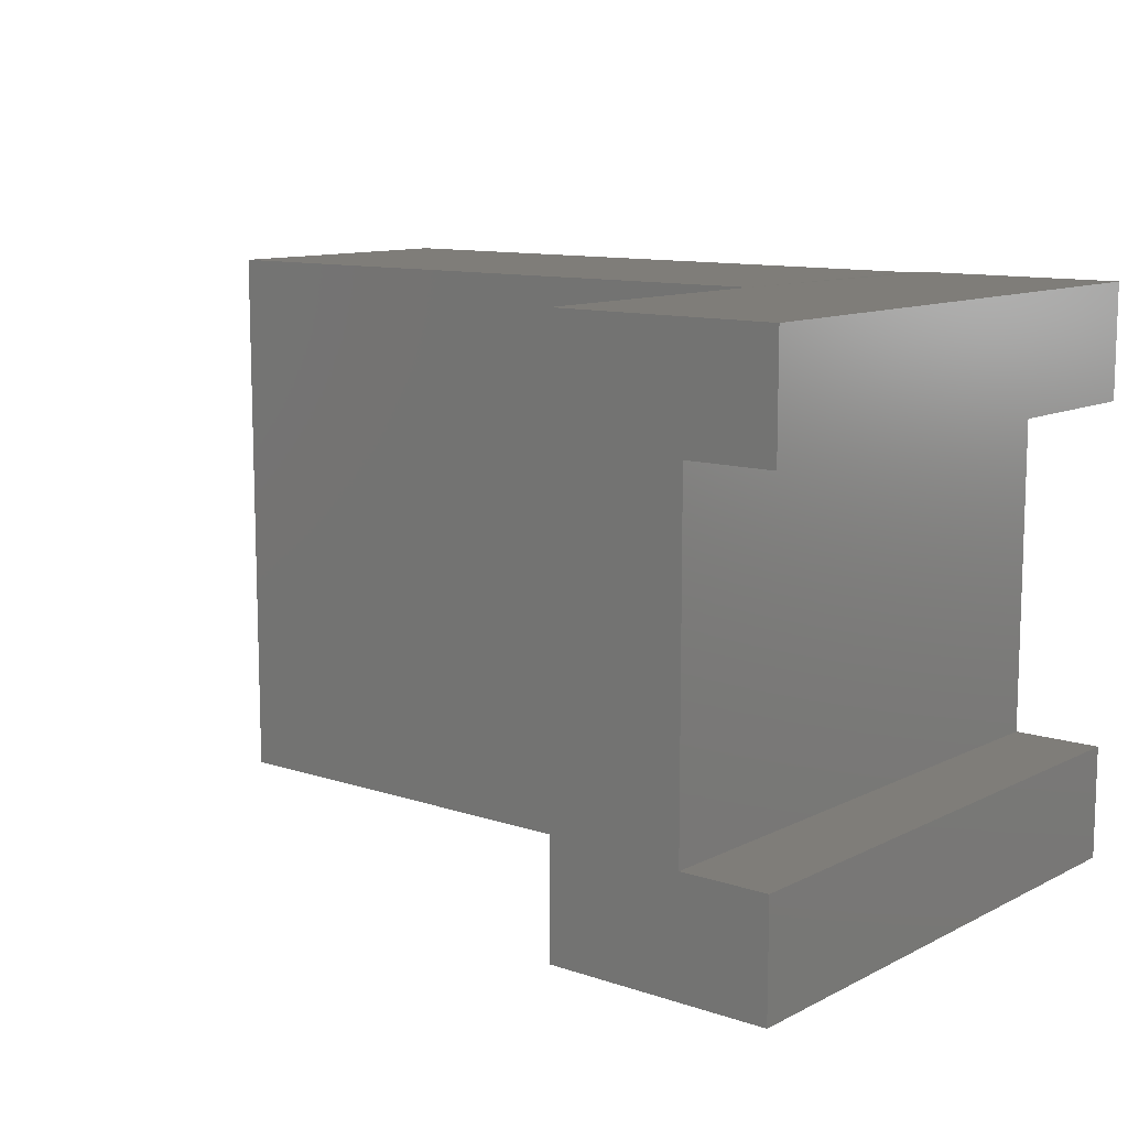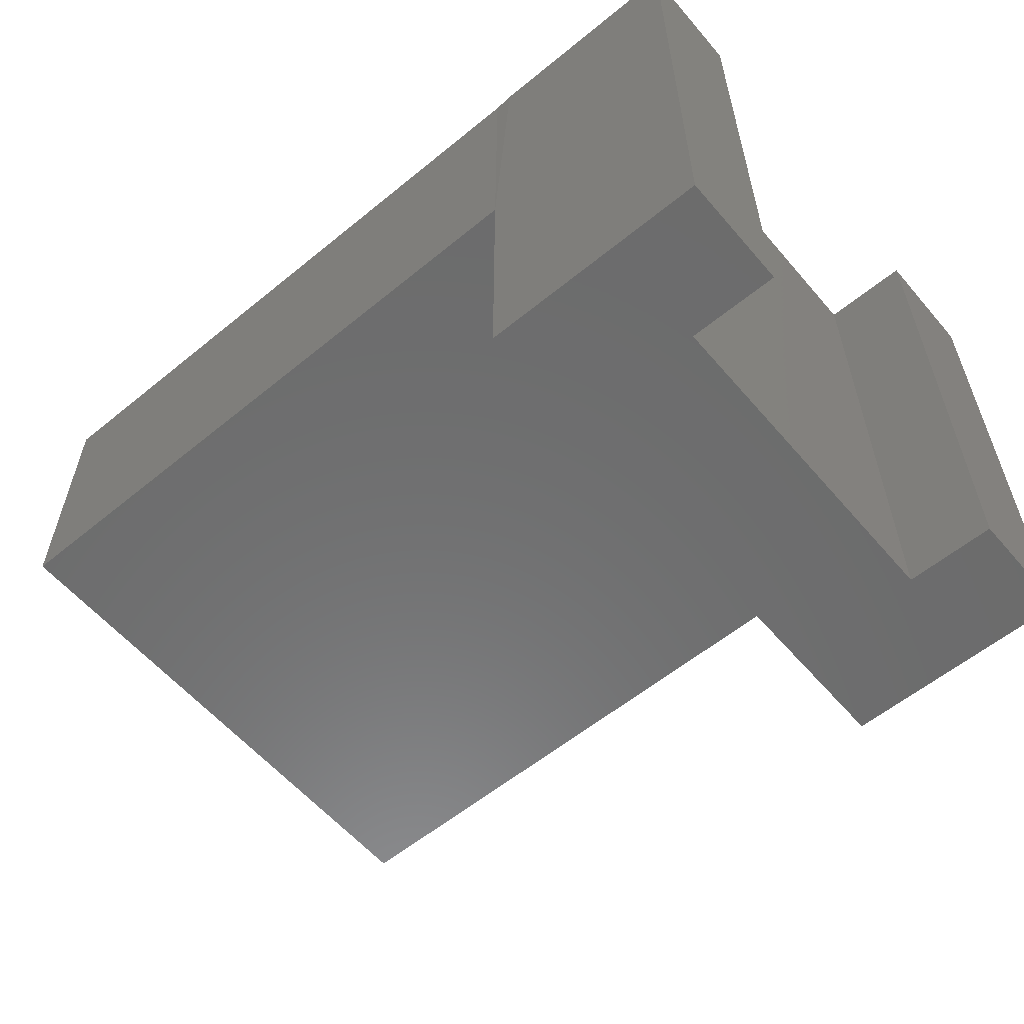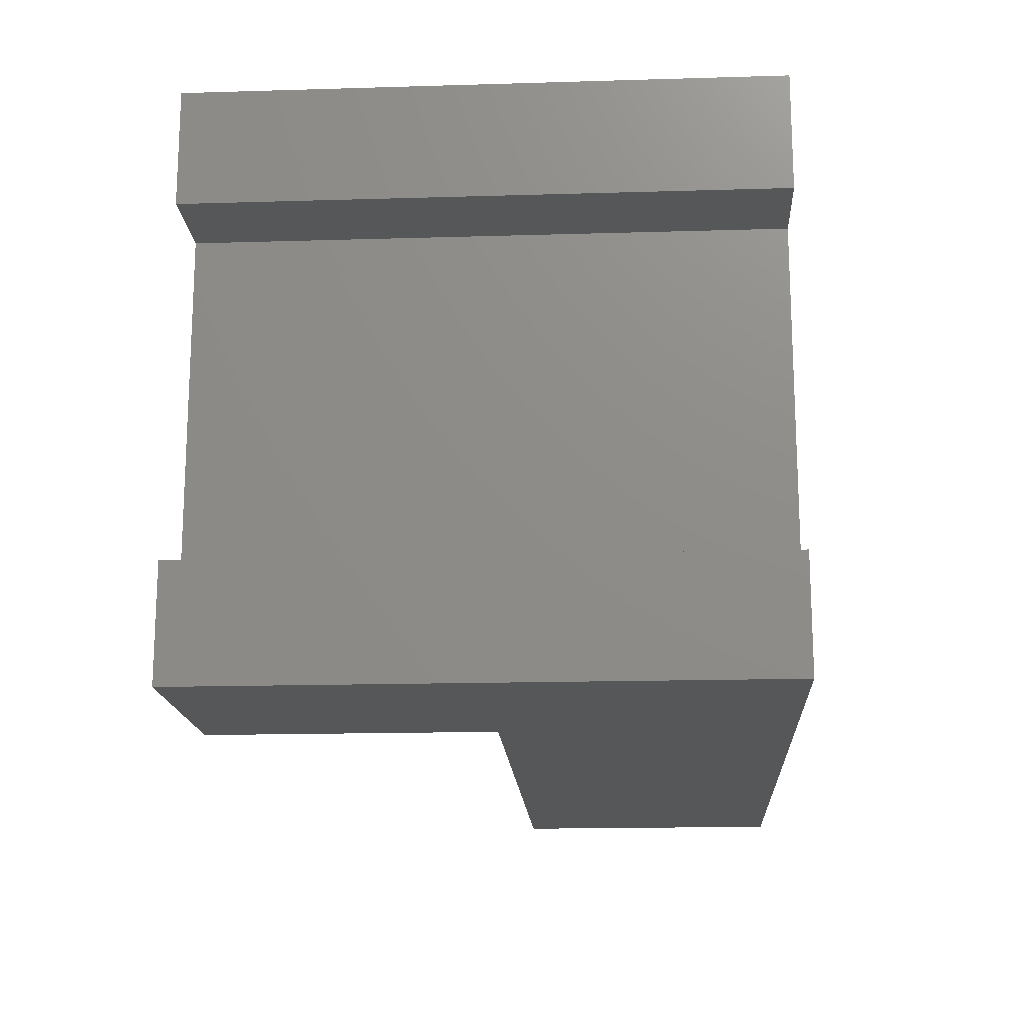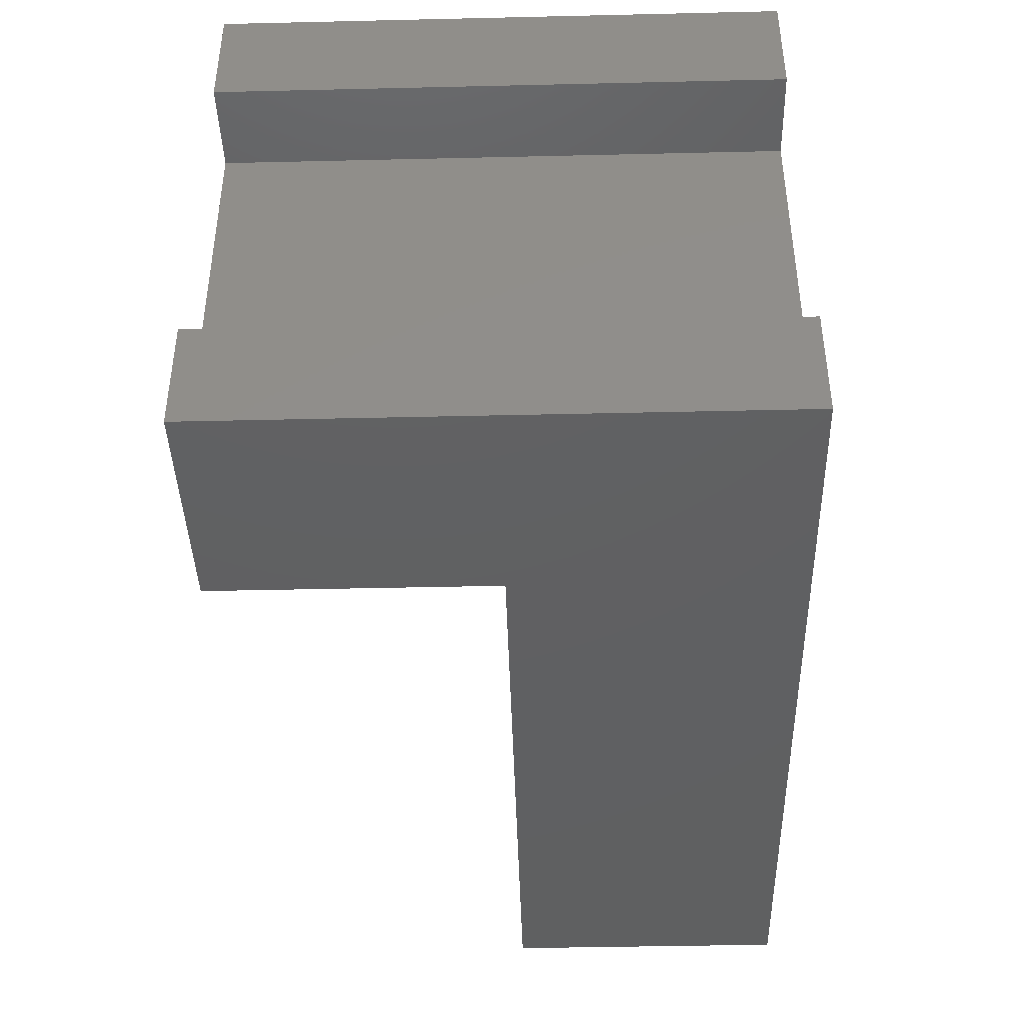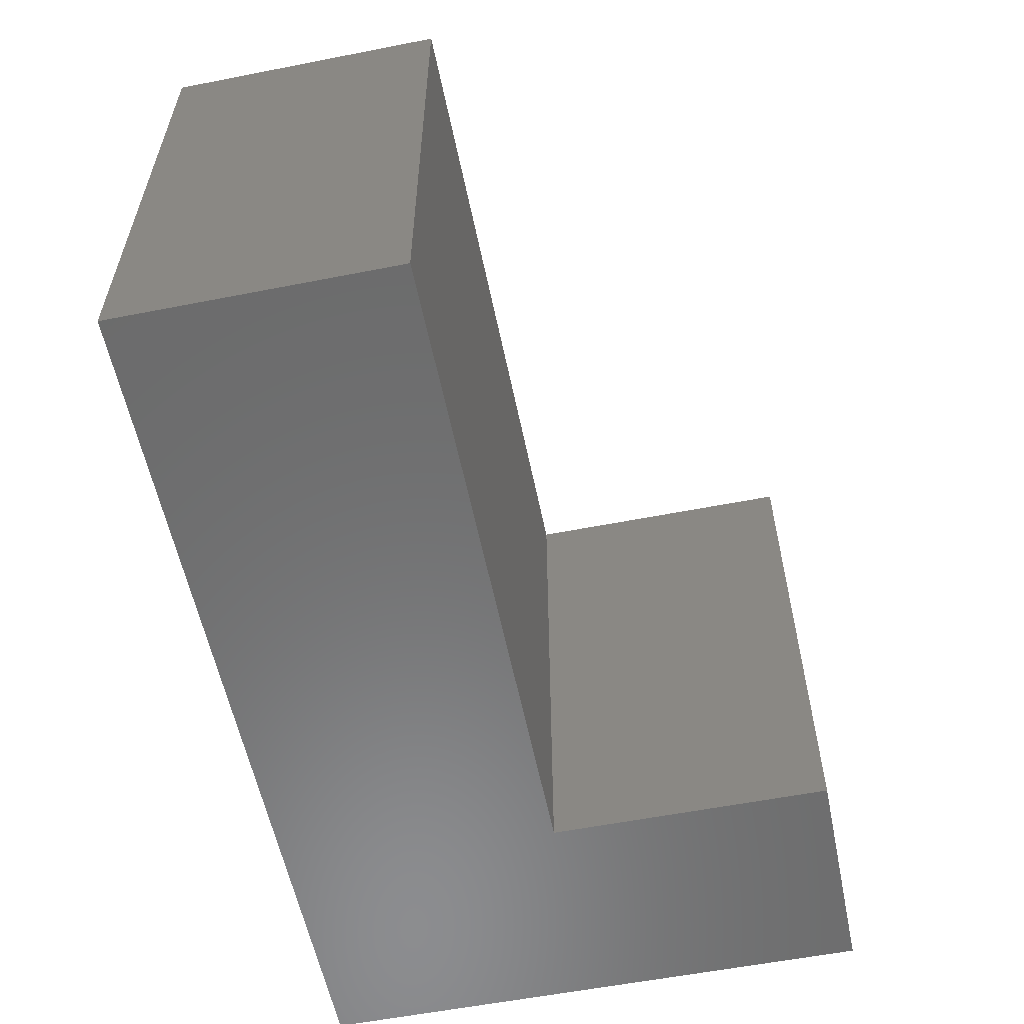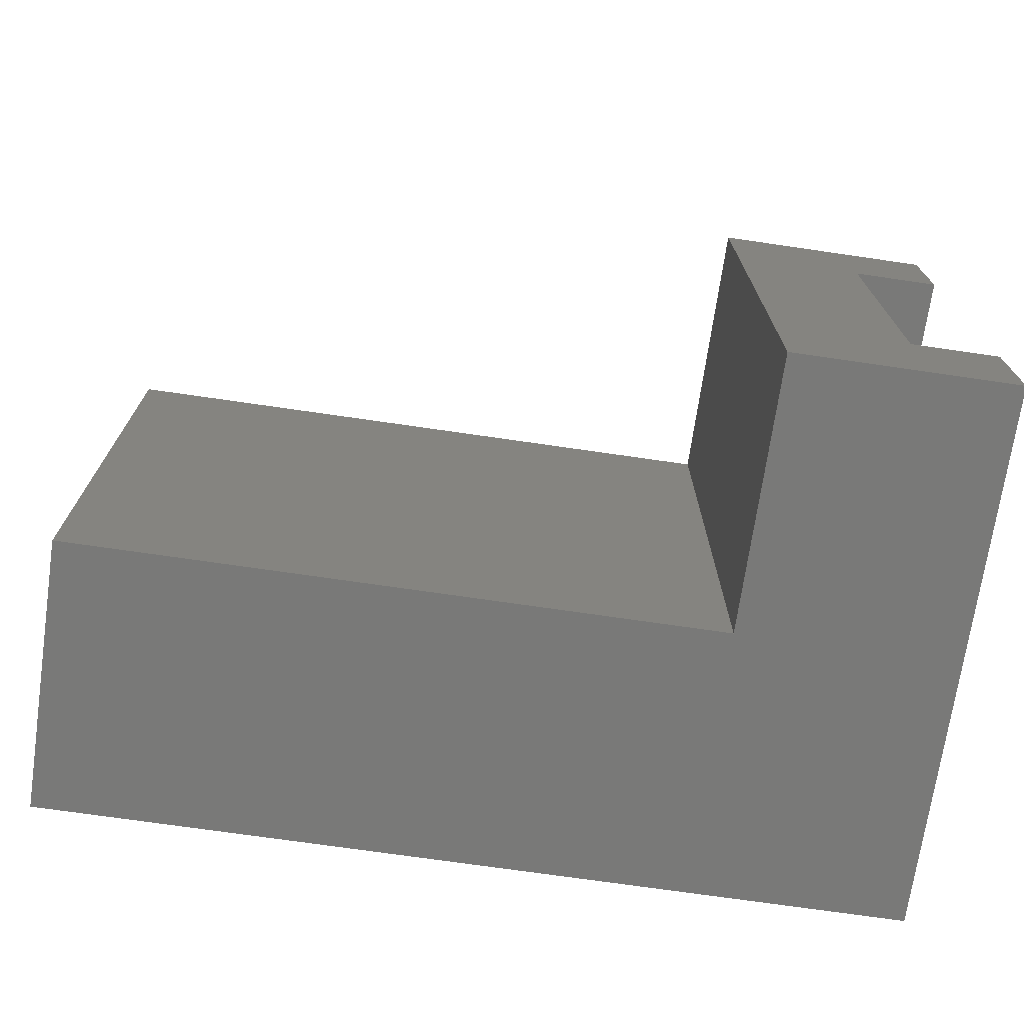
<metadata>
{"format":"stl","ext":"stl","renderer":"f3d","projection":"perspective","resolution":1024,"background":"white","views":[{"elev":11.0,"azim":39.4,"up":"+Z"},{"elev":-58.3,"azim":40.2,"up":"+Y"},{"elev":-16.5,"azim":93.5,"up":"+Z"},{"elev":-41.5,"azim":91.6,"up":"+Z"},{"elev":-57.7,"azim":-78.5,"up":"+Z"},{"elev":-71.9,"azim":-8.3,"up":"+Z"}]}
</metadata>
<code>
# stl→obj: 30 verts, 56 faces
v 0.5859 4.163e-17 -0.5156
v 0.5781 4.114e-17 -0.5161
v 0.5781 -0.1172 -0.5156
v 0.5781 -0.2344 -0.5156
v 0.6719 -0.2344 -0.5156
v 0.6719 4.64e-17 -0.5156
v 0.6719 2.559e-17 -0.7031
v 0.6719 2.038e-17 -0.75
v 0.6349 2.353e-17 -0.7031
v 0.4766 2.168e-17 -0.6406
v 0.3047 1.859e-33 -0.75
v 0.4141 1.821e-17 -0.6406
v 0.3047 2.597e-17 -0.5161
v 0.6349 3.915e-17 -0.5625
v 0.4766 2.336e-17 -0.6255
v 0.4141 1.989e-17 -0.6255
v 0.6719 4.12e-17 -0.5625
v 0.6719 -0.2344 -0.75
v 0.5781 -0.2344 -0.75
v 0.5781 -0.1172 -0.75
v 0.3047 -0.1172 -0.75
v 0.6719 -0.2344 -0.5625
v 0.6349 -0.2344 -0.5625
v 0.6349 -0.2344 -0.7031
v 0.6719 -0.2344 -0.7031
v 0.4141 -0.007812 -0.6255
v 0.4766 -0.007812 -0.6255
v 0.4141 -0.007812 -0.6406
v 0.4766 -0.007812 -0.6406
v 0.3047 -0.1172 -0.5161
f 1 2 3
f 4 5 3
f 3 5 6
f 3 6 1
f 7 8 9
f 10 11 12
f 13 2 14
f 13 14 15
f 13 15 16
f 13 16 12
f 13 12 11
f 17 14 2
f 17 2 1
f 17 1 6
f 14 9 15
f 15 9 10
f 9 8 10
f 10 8 11
f 18 19 8
f 8 19 20
f 8 20 11
f 11 20 21
f 17 6 22
f 22 6 5
f 14 17 23
f 23 17 22
f 9 14 24
f 24 14 23
f 7 9 25
f 25 9 24
f 8 7 18
f 18 7 25
f 26 27 28
f 28 27 29
f 16 26 12
f 12 26 28
f 28 29 12
f 12 29 10
f 10 29 15
f 15 29 27
f 30 13 21
f 21 13 11
f 3 20 4
f 4 20 19
f 21 20 30
f 30 20 3
f 3 2 30
f 30 2 13
f 18 25 19
f 19 25 24
f 19 24 4
f 4 24 23
f 4 23 5
f 5 23 22
f 27 26 15
f 15 26 16

</code>
